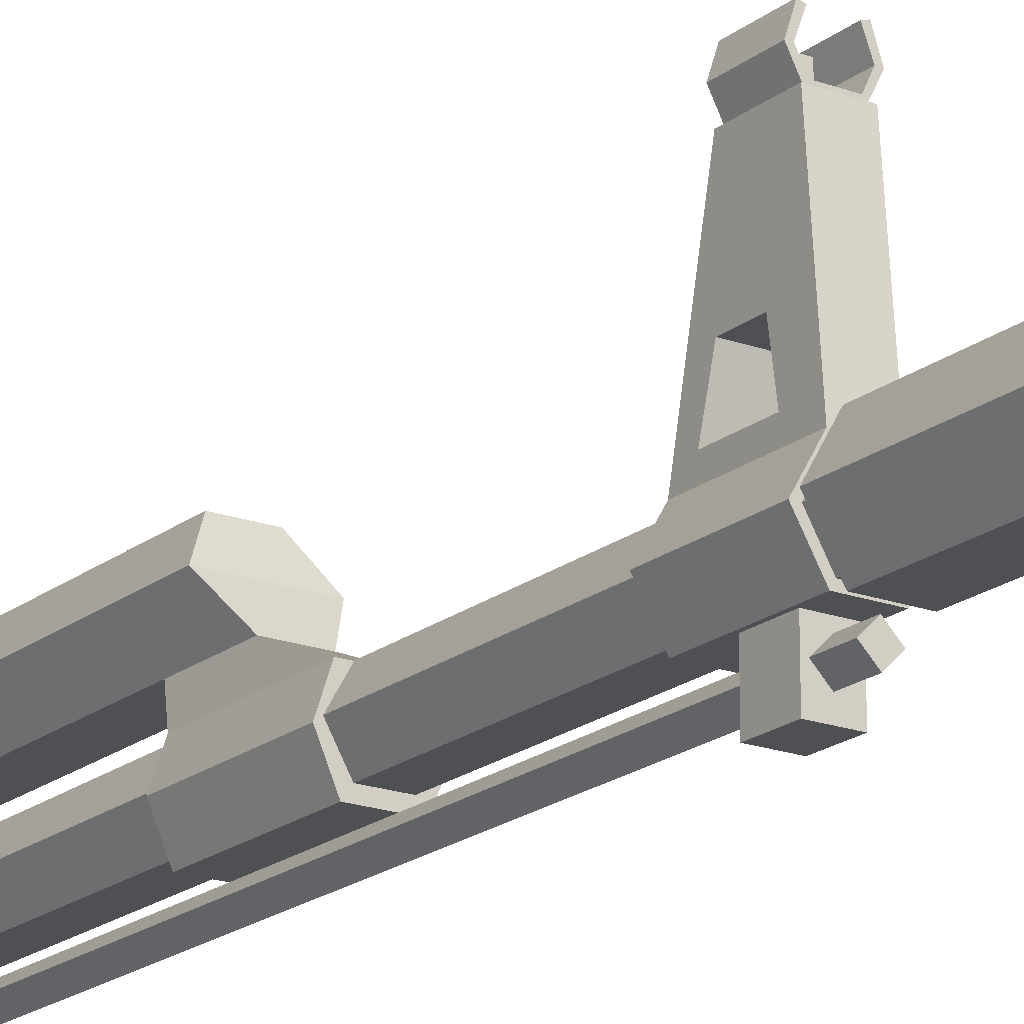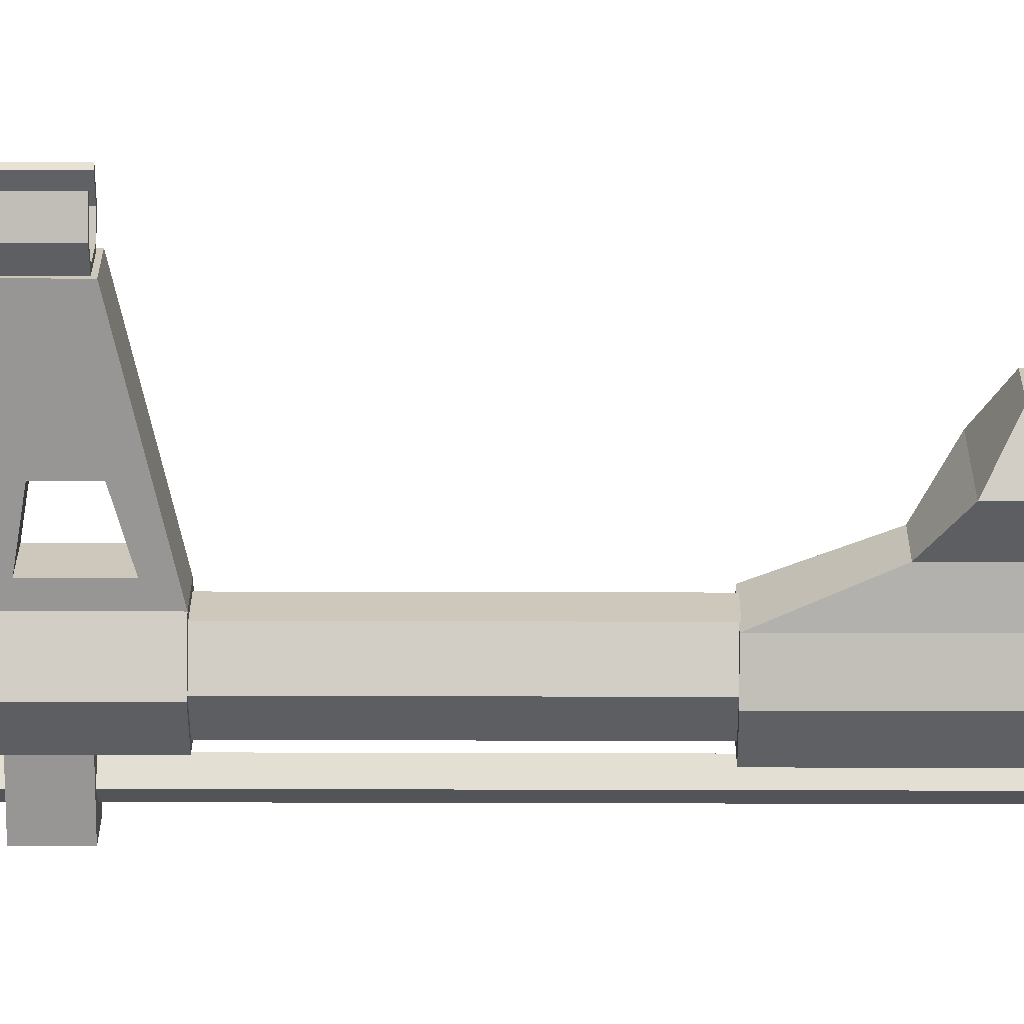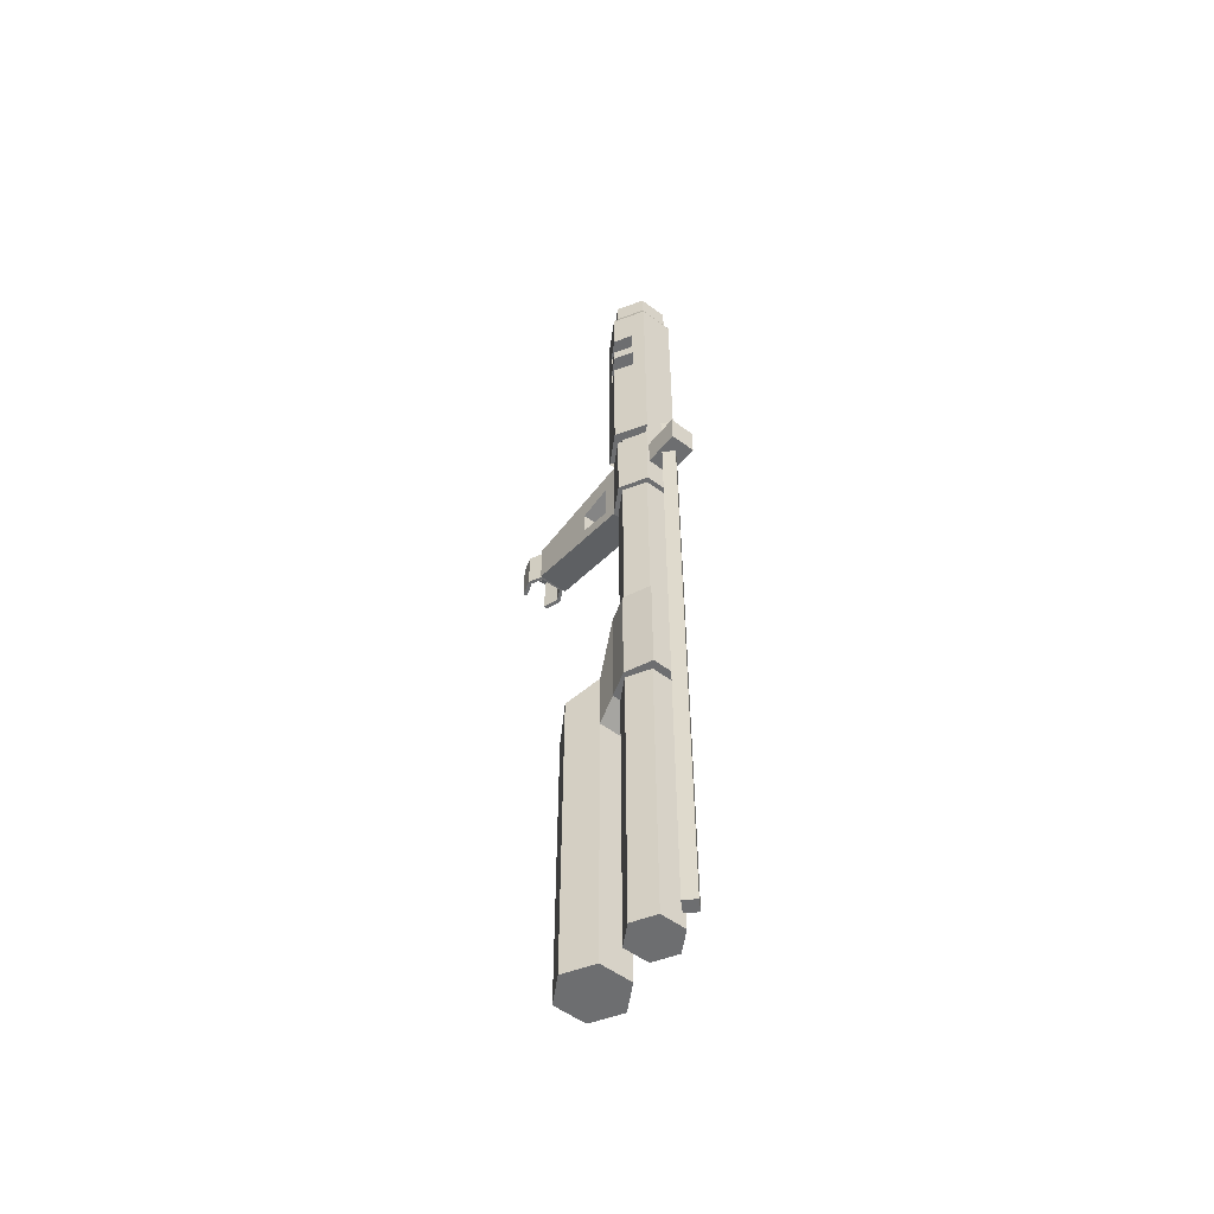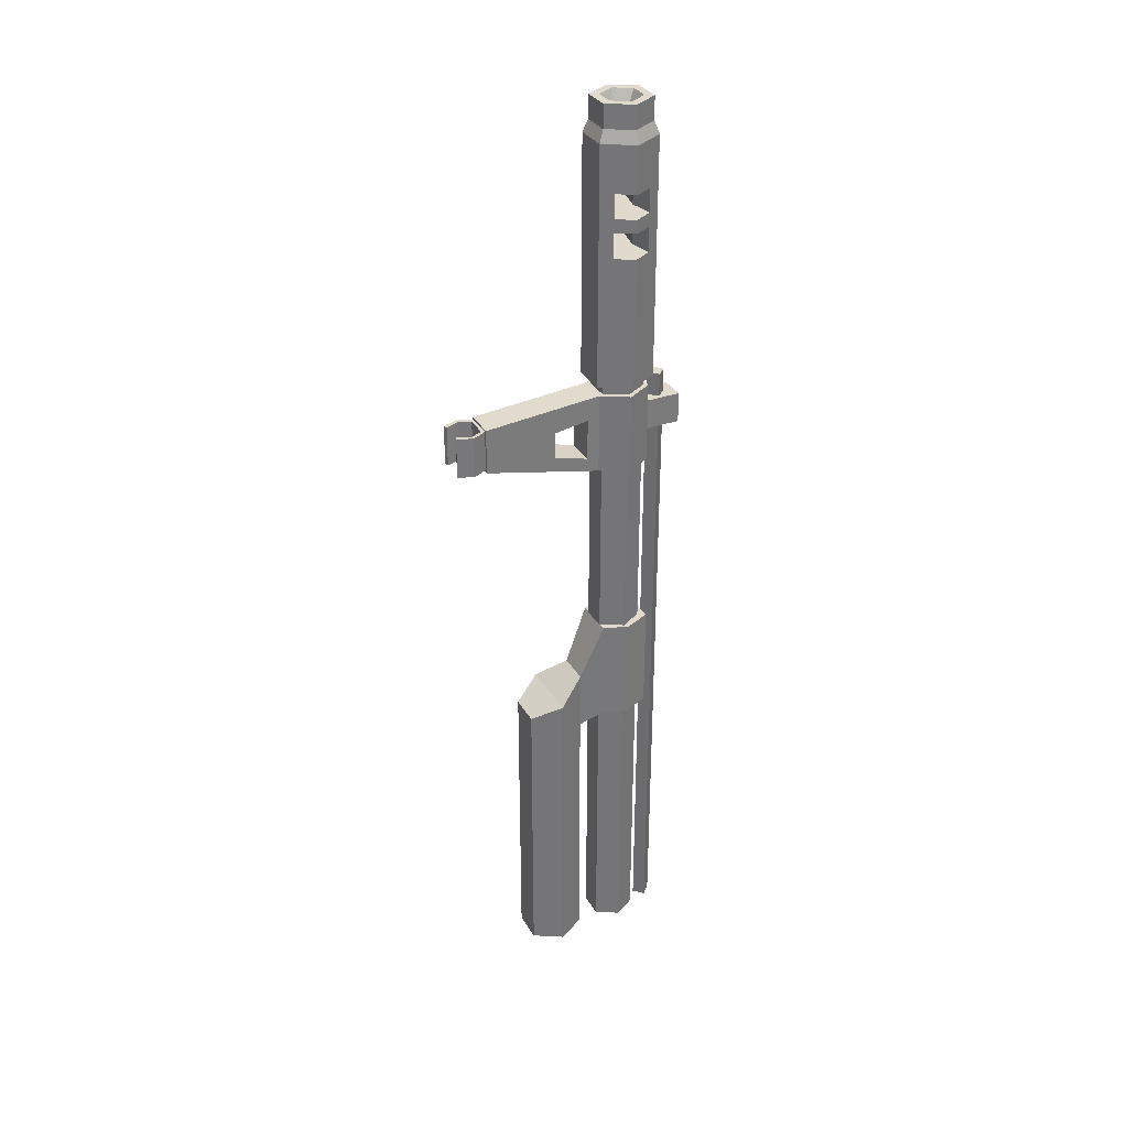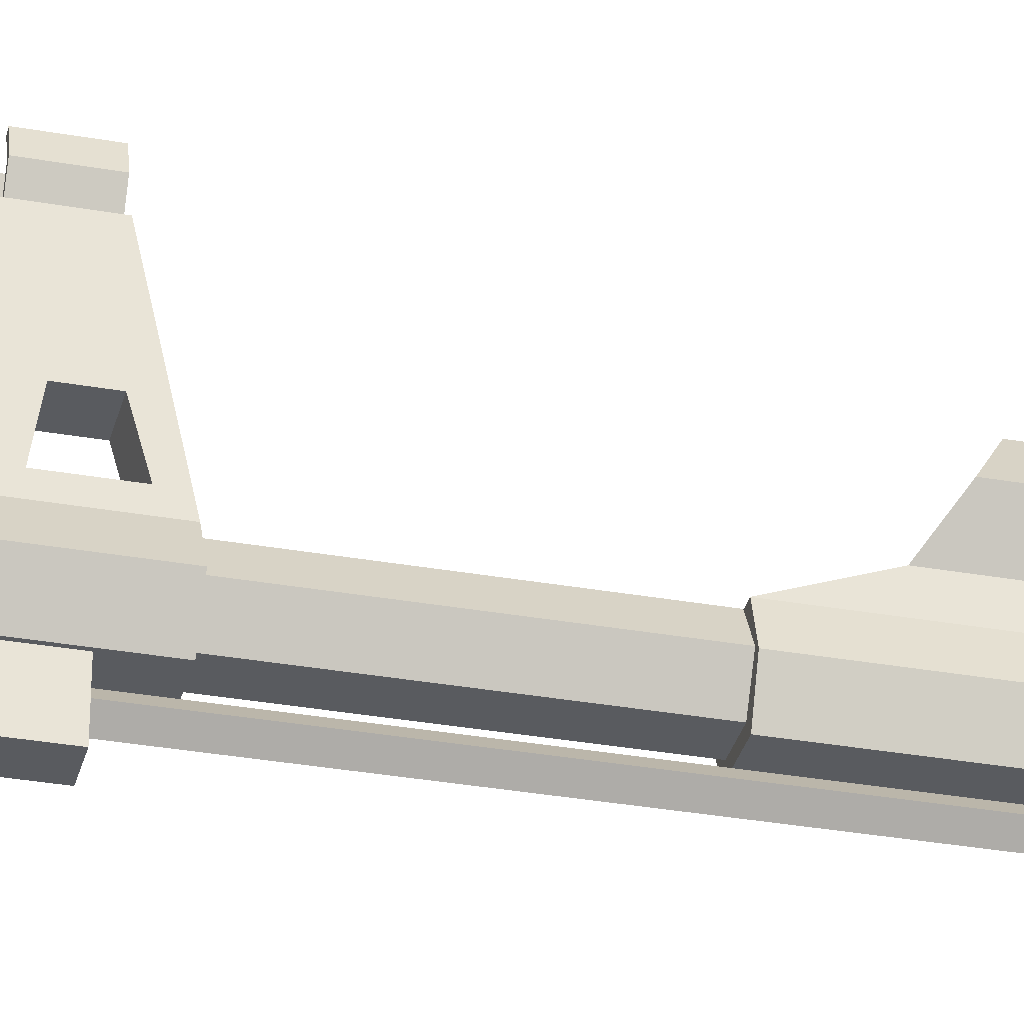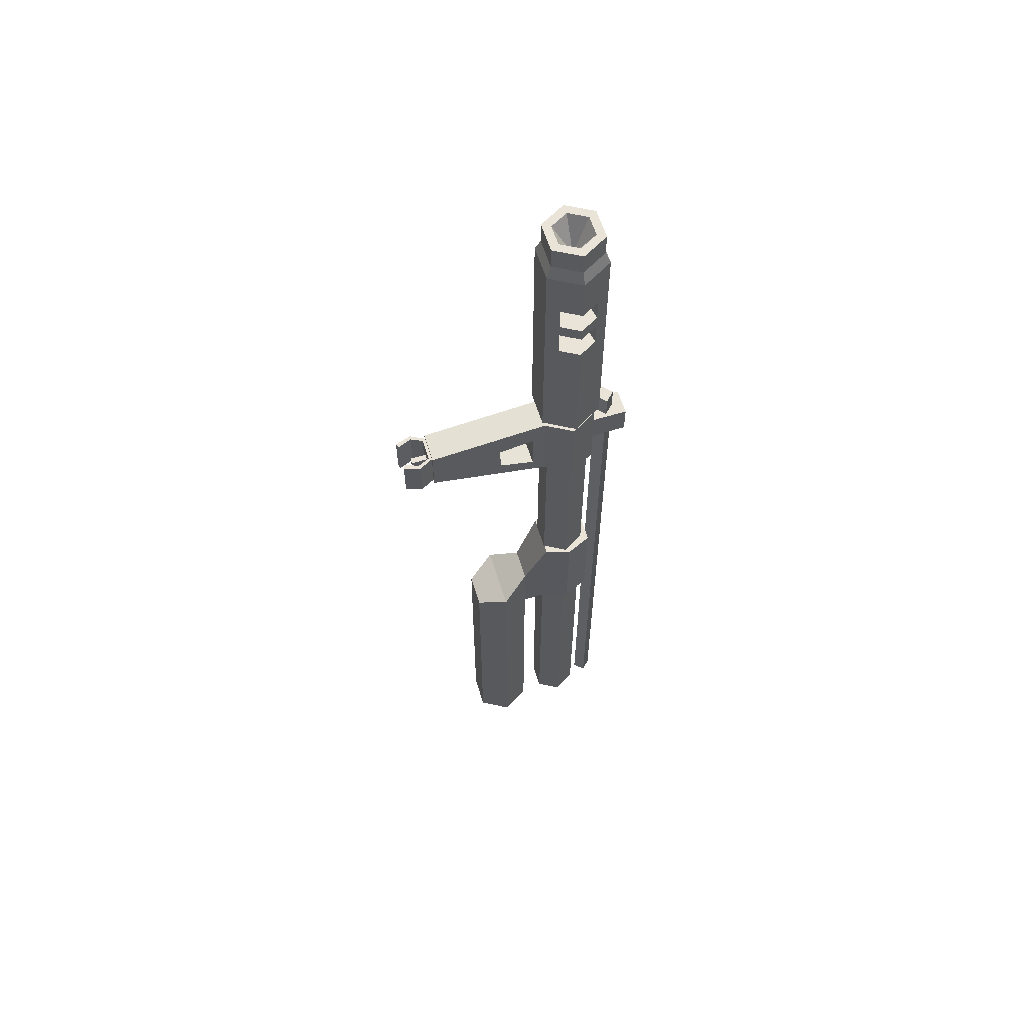
<metadata>
{"format":"obj","ext":"obj","renderer":"f3d","projection":"perspective","resolution":1024,"background":"white","views":[{"elev":-19.2,"azim":-34.8,"up":"+Y"},{"elev":22.0,"azim":90.3,"up":"+Y"},{"elev":-54.2,"azim":-38.2,"up":"+Z"},{"elev":32.9,"azim":-115.9,"up":"+Z"},{"elev":-32.6,"azim":76.1,"up":"+Y"},{"elev":61.1,"azim":-107.2,"up":"+Z"}]}
</metadata>
<code>
v -0 -1.965 0
v -0 -1.965 25.86
v -0.361 -1.604 0
v -0.361 -1.604 25.86
v -0 -1.243 0
v -0 -1.243 25.86
v 0.361 -1.604 0
v 0.361 -1.604 25.86
v 0.5854 -1.014 22.5
v 1.171 0 22.5
v 0.5854 1.014 22.5
v -0.5854 1.014 22.5
v -1.171 0 22.5
v -0.5854 -1.014 22.5
v 0.5854 -1.014 25.65
v 1.171 0 25.65
v 0.5854 1.014 25.65
v -0.5854 1.014 25.65
v -1.171 0 25.65
v -0.5854 -1.014 25.65
v -0 0 22.5
v -0 0 25.65
v 0.5854 5.561 23.54
v -0.5854 5.561 23.54
v -0.5854 5.561 25.28
v 0.5854 5.561 25.28
v -0.5854 1.481 23.12
v -0.5854 1.481 24.74
v -0.5854 2.825 24.52
v -0.5854 2.825 23.51
v 0.5854 1.481 23.12
v 0.5854 1.481 24.74
v 0.5854 2.825 23.51
v 0.5854 2.825 24.52
v 0.4868 5.561 23.63
v 0.7685 6.102 23.63
v 0.5678 6.714 23.63
v -0.5678 6.714 23.63
v -0.7685 6.102 23.63
v -0.4868 5.561 23.63
v 0.4868 5.561 25.21
v 0.7685 6.102 25.21
v 0.5678 6.714 25.21
v -0.5678 6.714 25.21
v -0.7685 6.102 25.21
v -0.4868 5.561 25.21
v 0.4159 5.678 23.63
v 0.6216 6.114 23.63
v 0.6216 6.114 25.21
v 0.4159 5.678 25.21
v 0.4159 6.665 23.63
v 0.4159 6.665 25.21
v -0.4159 6.665 23.63
v -0.6216 6.114 23.63
v -0.6216 6.114 25.21
v -0.4159 6.665 25.21
v -0.4159 5.678 23.63
v -0.4159 5.678 25.21
v -0.1066 5.678 24.16
v -0.1066 5.678 24.65
v -0.1066 6.293 24.44
v -0.1066 6.293 24.65
v 0.1066 6.293 24.44
v 0.1066 6.293 24.65
v 0.1066 5.678 24.16
v 0.1066 5.678 24.65
v 0.6298 1.746 0
v 1.26 2.837 0
v 0.6298 3.928 0
v -0.6298 3.928 0
v -1.26 2.837 0
v -0.6298 1.746 0
v 0.6298 1.746 10.8
v 1.26 2.837 10.8
v 0.6298 3.928 10.8
v -0.6298 3.928 10.8
v -1.26 2.837 10.8
v -0.6298 1.746 10.8
v -0 2.837 0
v 0.6298 1.746 13.19
v 1.26 2.837 12.43
v -0 2.837 12.43
v 0.6298 3.928 11.8
v -0.6298 3.928 11.8
v -1.26 2.837 12.43
v -0.6298 1.746 13.19
v -0.8121 0.8296 11.22
v 0.8121 0.8296 11.22
v 0.8121 0.8296 15.39
v -0.8121 0.8296 15.39
v -1.129 -0.1223 11.22
v 1.129 -0.1223 11.22
v 1.129 -0.1223 15.39
v -1.129 -0.1223 15.39
v -0.6854 -1.128 11.22
v 0.6854 -1.128 11.22
v 0.6854 -1.128 15.39
v -0.6854 -1.128 15.39
v 0.4868 -0.8432 0
v 0.9737 0 0
v 0.4868 0.8432 0
v -0.4868 0.8432 0
v -0.9737 0 0
v -0.4868 -0.8432 0
v 0.4868 -0.8432 28.52
v 0.9736 0 28.52
v 0.4868 0.8432 28.52
v -0.4868 0.8432 28.52
v -0.9737 0 28.52
v -0.4868 -0.8432 28.52
v -0 0 0
v 0.3345 -0.5793 28.52
v 0.669 0 28.52
v -0 0 28.52
v 0.3345 0.5793 28.52
v -0.3345 0.5793 28.52
v -0.669 0 28.52
v -0.3345 -0.5793 28.52
v -0.4898 -2.377 23.77
v -0.4898 -2.377 24.94
v -0.4898 -1.014 23.77
v -0.4898 -1.014 24.94
v 0.4898 -1.014 23.77
v 0.4898 -1.014 24.94
v 0.4898 -2.377 23.77
v 0.4898 -2.377 24.94
v -1.329 0 26.07
v -0.6643 1.151 26.07
v -1.13 0 36.64
v -0.565 0.9786 36.64
v -0 0 26.07
v -0.7764 0 36.64
v 0 0 35.39
v -0.3882 0.6723 36.64
v -1.329 0 32.09
v -1.329 0 31.12
v -0.6643 1.151 32.34
v -1.329 0 32.6
v -1.329 0 33.52
v -0.9287 0.6928 33.52
v -0.9287 0.6928 32.6
v -0.9287 0.6928 32.09
v -0.9287 0.6928 31.12
v 1.329 0 26.07
v 0.6643 1.151 26.07
v 1.13 0 36.64
v 0.565 0.9786 36.64
v 0.7764 0 36.64
v 0.3882 0.6723 36.64
v 1.329 0 32.09
v 1.329 0 31.12
v 0.6643 1.151 32.34
v 1.329 0 32.6
v 1.329 0 33.52
v 0.9287 0.6928 33.52
v 0.9287 0.6928 32.6
v 0.9287 0.6928 32.09
v 0.9287 0.6928 31.12
v 0.6643 -1.151 26.07
v 0.565 -0.9786 36.64
v 0.3882 -0.6723 36.64
v 0.6643 -1.151 32.34
v 0.9287 -0.6928 33.52
v 0.9287 -0.6928 32.6
v 0.9287 -0.6928 32.09
v 0.9287 -0.6928 31.12
v -0.6643 -1.151 26.07
v -0.565 -0.9786 36.64
v -0.3882 -0.6723 36.64
v -0.6643 -1.151 32.34
v -0.9287 -0.6928 33.52
v -0.9287 -0.6928 32.6
v -0.9287 -0.6928 32.09
v -0.9287 -0.6928 31.12
v 0.6643 1.151 35.29
v -0.6643 1.151 35.29
v -1.329 0 35.29
v -0.6643 -1.151 35.29
v 0.6643 -1.151 35.29
v 1.329 0 35.29
v 0.565 0.9786 35.76
v -0.565 0.9786 35.76
v -1.13 0 35.76
v -0.565 -0.9786 35.76
v 0.565 -0.9786 35.76
v 1.13 0 35.76
v -0 0 32.6
v -0 0 33.52
v -0 0.5144 33.52
v -0 0.5144 32.6
v -0 -0.5144 32.6
v -0 -0.5144 33.52
v -0 0 31.12
v -0 0 32.09
v -0 0.5144 32.09
v -0 0.5144 31.12
v -0 -0.5144 31.12
v -0 -0.5144 32.09
f 1 2 4 3
f 3 4 6 5
f 5 6 8 7
f 7 8 2 1
f 2 8 6 4
f 7 1 3 5
f 9 10 16 15
f 10 11 17 16
f 23 24 25 26
f 12 13 19 18
f 13 14 20 19
f 14 9 15 20
f 10 9 21
f 11 10 21
f 12 11 21
f 13 12 21
f 14 13 21
f 9 14 21
f 15 16 22
f 16 17 22
f 17 18 22
f 18 19 22
f 19 20 22
f 20 15 22
f 11 12 24 23
f 18 17 26 25
f 12 18 28 27
f 18 25 29 28
f 25 24 30 29
f 24 12 27 30
f 17 11 31 32
f 11 23 33 31
f 23 26 34 33
f 26 17 32 34
f 34 32 28 29
f 33 34 29 30
f 31 33 30 27
f 27 28 32 31
f 47 50 49 48
f 48 49 52 51
f 53 56 55 54
f 54 55 58 57
f 57 58 50 47
f 35 36 42 41
f 36 37 43 42
f 38 39 45 44
f 39 40 46 45
f 40 35 41 46
f 35 47 48 36
f 42 49 50 41
f 36 48 51 37
f 37 51 52 43
f 43 52 49 42
f 38 53 54 39
f 45 55 56 44
f 44 56 53 38
f 39 54 57 40
f 46 58 55 45
f 40 57 47 35
f 41 50 58 46
f 59 60 62 61
f 61 62 64 63
f 63 64 66 65
f 60 66 64 62
f 65 59 61 63
f 67 68 74 73
f 68 69 75 74
f 69 70 76 75
f 70 71 77 76
f 71 72 78 77
f 72 67 73 78
f 68 67 79
f 69 68 79
f 70 69 79
f 71 70 79
f 72 71 79
f 67 72 79
f 80 81 82
f 81 83 82
f 83 84 82
f 84 85 82
f 85 86 82
f 86 80 82
f 73 74 81 80
f 74 75 83 81
f 75 76 84 83
f 76 77 85 84
f 77 78 86 85
f 95 96 97 98
f 78 73 88 87
f 73 80 89 88
f 80 86 90 89
f 86 78 87 90
f 87 88 92 91
f 88 89 93 92
f 89 90 94 93
f 90 87 91 94
f 91 92 96 95
f 92 93 97 96
f 93 94 98 97
f 94 91 95 98
f 99 100 106 105
f 100 101 107 106
f 101 102 108 107
f 102 103 109 108
f 103 104 110 109
f 104 99 105 110
f 100 99 111
f 101 100 111
f 102 101 111
f 103 102 111
f 104 103 111
f 99 104 111
f 112 113 114
f 113 115 114
f 115 116 114
f 116 117 114
f 117 118 114
f 118 112 114
f 105 106 113 112
f 106 107 115 113
f 107 108 116 115
f 108 109 117 116
f 109 110 118 117
f 110 105 112 118
f 119 120 122 121
f 123 124 126 125
f 125 126 120 119
f 120 126 124 122
f 125 119 121 123
f 128 131 127
f 132 133 134
f 142 141 137
f 143 142 137
f 141 140 137
f 129 132 134 130
f 182 183 129 130
f 135 138 141 142
f 137 128 143
f 128 127 143
f 127 136 143
f 152 158 145
f 144 145 151
f 145 158 151
f 137 152 145 128
f 145 144 131
f 148 149 133
f 133 149 134
f 147 149 148 146
f 134 149 147 130
f 157 152 156
f 158 152 157
f 156 152 155
f 130 147 181 182
f 181 147 146 186
f 150 157 156 153
f 159 131 144
f 148 133 161
f 165 164 162
f 166 165 162
f 164 163 162
f 146 148 161 160
f 185 186 146 160
f 150 153 164 165
f 162 159 166
f 159 144 166
f 144 151 166
f 170 174 167
f 127 167 136
f 167 174 136
f 162 170 167 159
f 167 127 131
f 132 169 133
f 133 169 161
f 168 169 132 129
f 161 169 168 160
f 173 170 172
f 174 170 173
f 172 170 171
f 160 168 184 185
f 183 184 168 129
f 135 173 172 138
f 152 175 155
f 175 180 155
f 155 180 154
f 175 152 137 176
f 137 140 176
f 176 140 177
f 140 139 177
f 170 178 171
f 178 177 171
f 171 177 139
f 178 170 162 179
f 162 163 179
f 179 163 180
f 163 154 180
f 180 175 181 186
f 181 175 176 182
f 176 177 183 182
f 177 178 184 183
f 184 178 179 185
f 179 180 186 185
f 139 140 189 188
f 140 141 190 189
f 141 138 187 190
f 138 172 191 187
f 172 171 192 191
f 171 139 188 192
f 135 142 195 194
f 142 143 196 195
f 143 136 193 196
f 136 174 197 193
f 174 173 198 197
f 173 135 194 198
f 153 156 190 187
f 156 155 189 190
f 155 154 188 189
f 154 163 192 188
f 163 164 191 192
f 164 153 187 191
f 151 158 196 193
f 158 157 195 196
f 157 150 194 195
f 150 165 198 194
f 165 166 197 198
f 166 151 193 197

</code>
